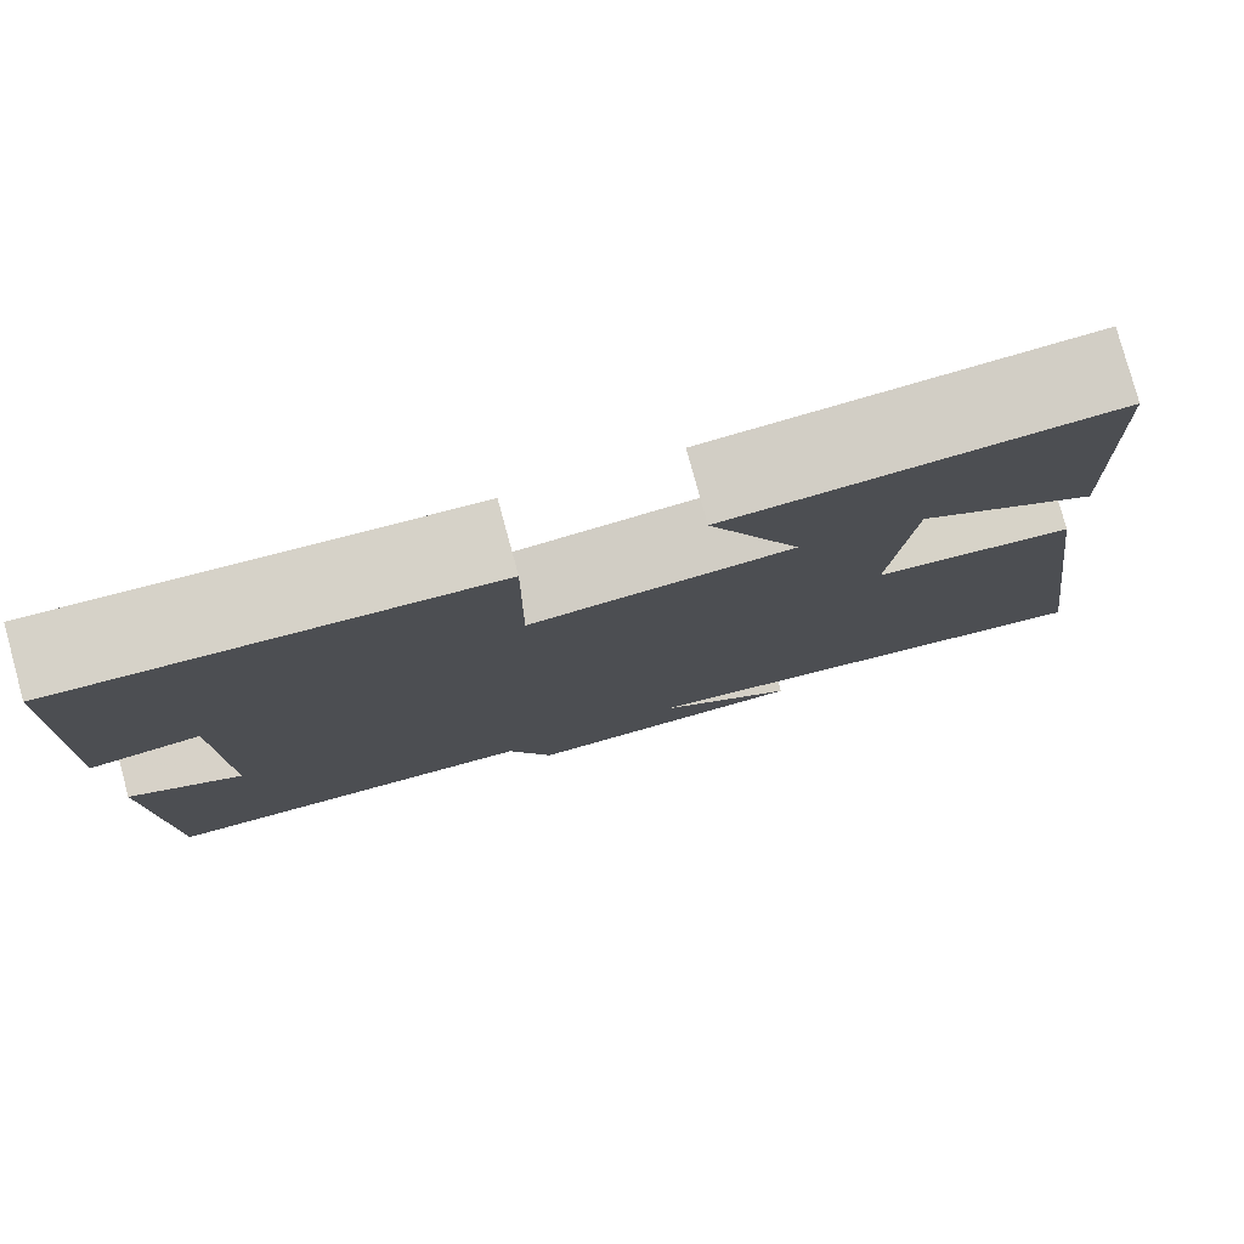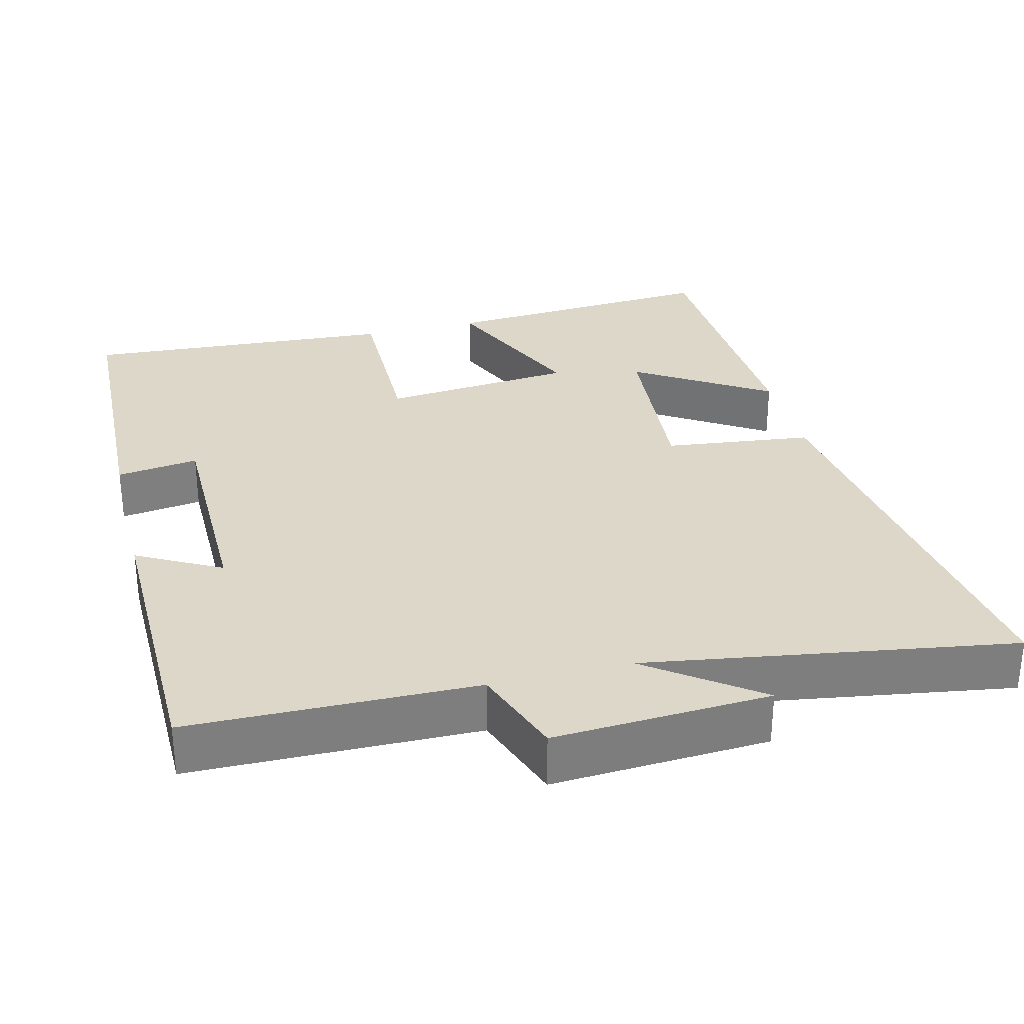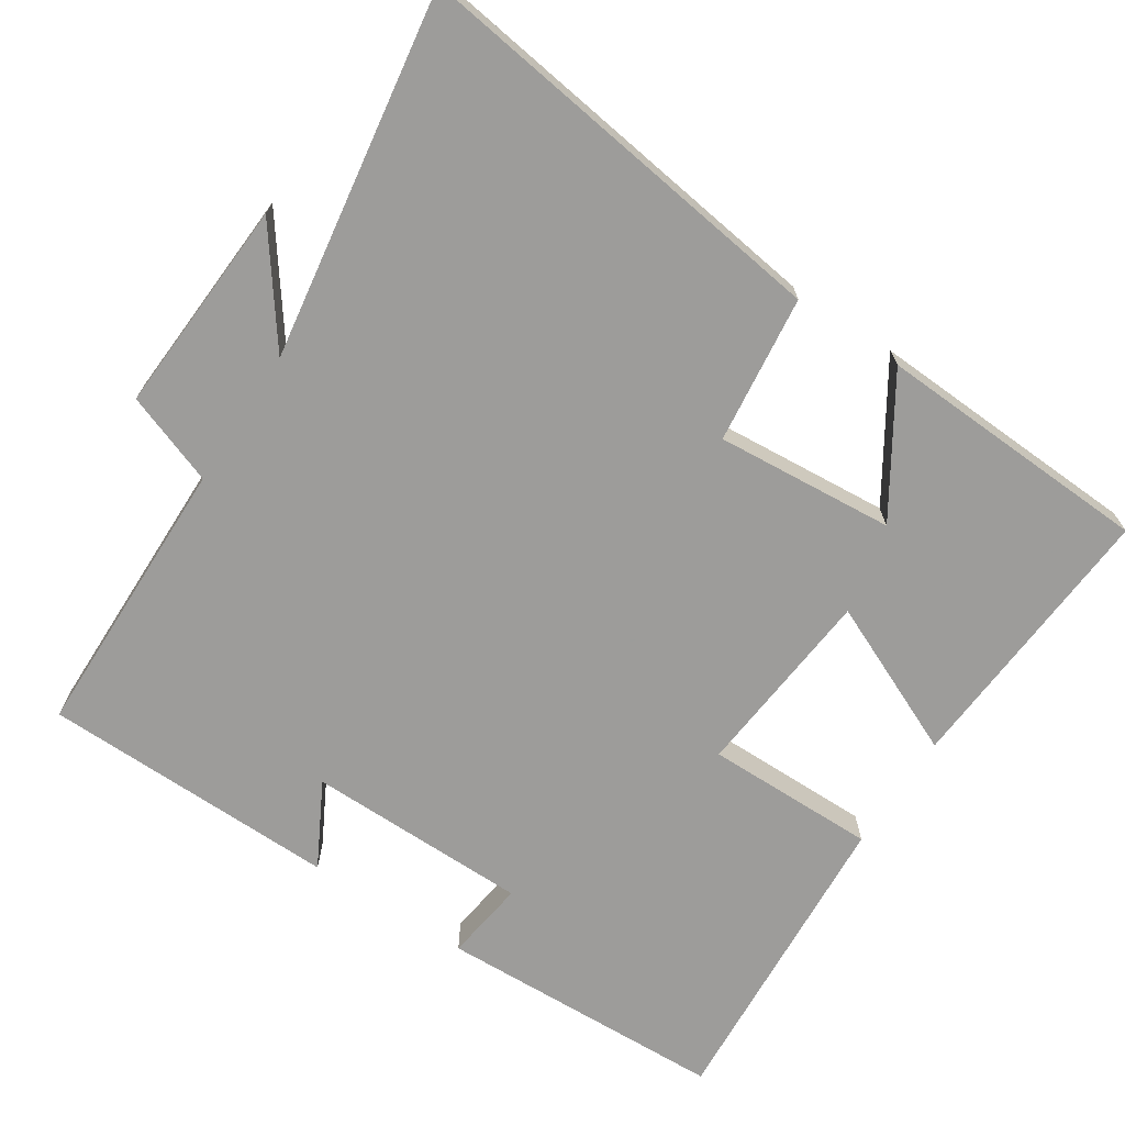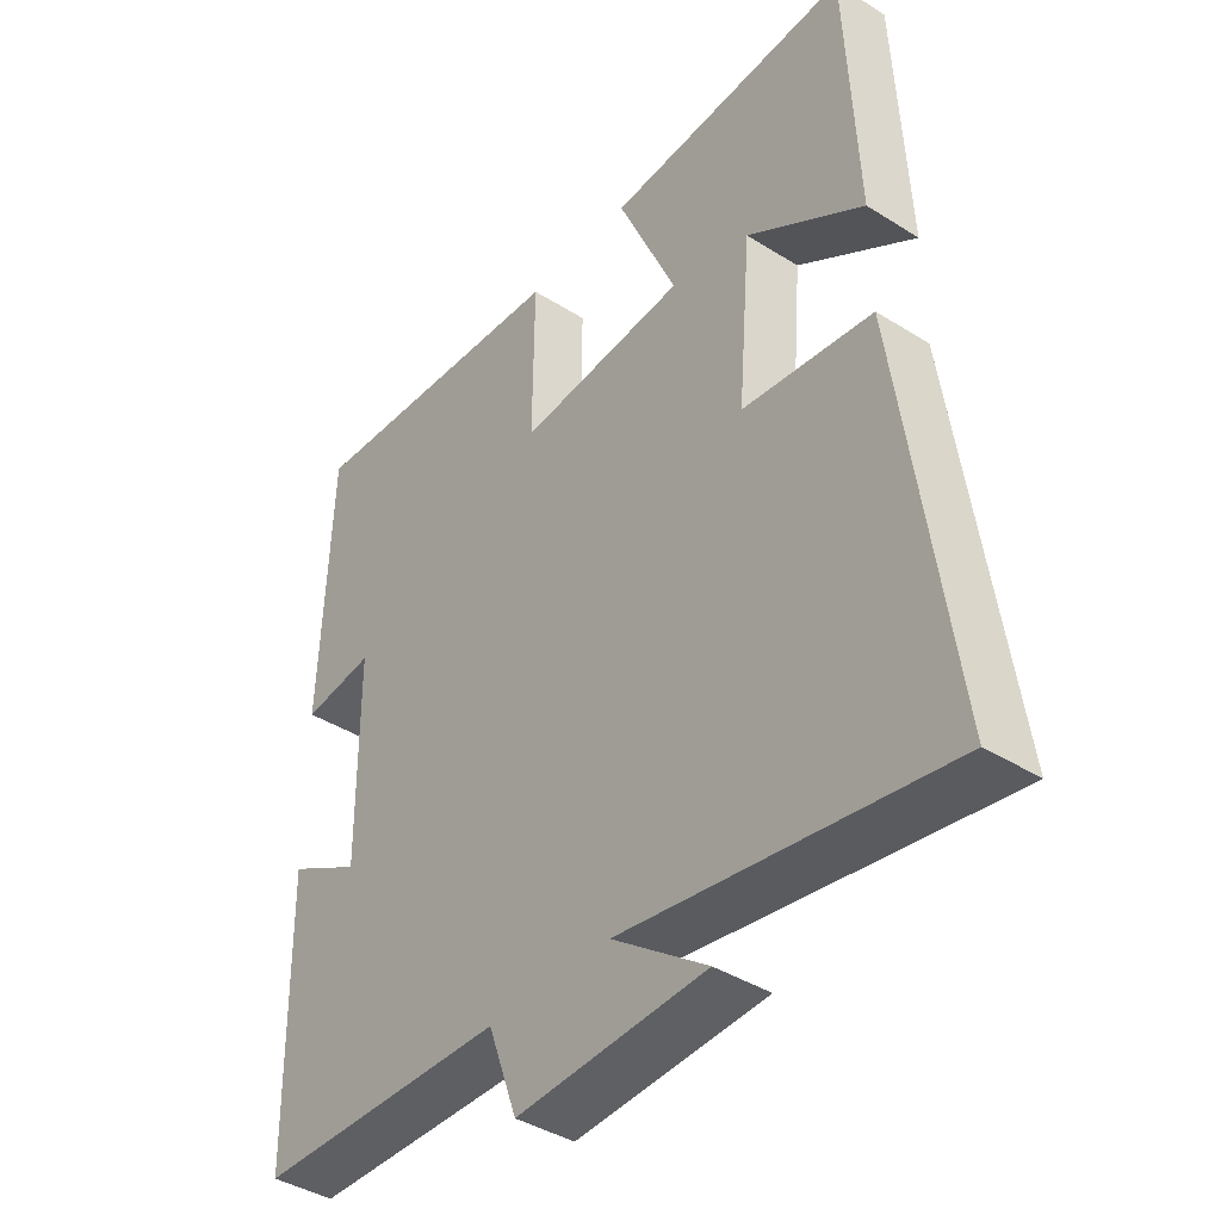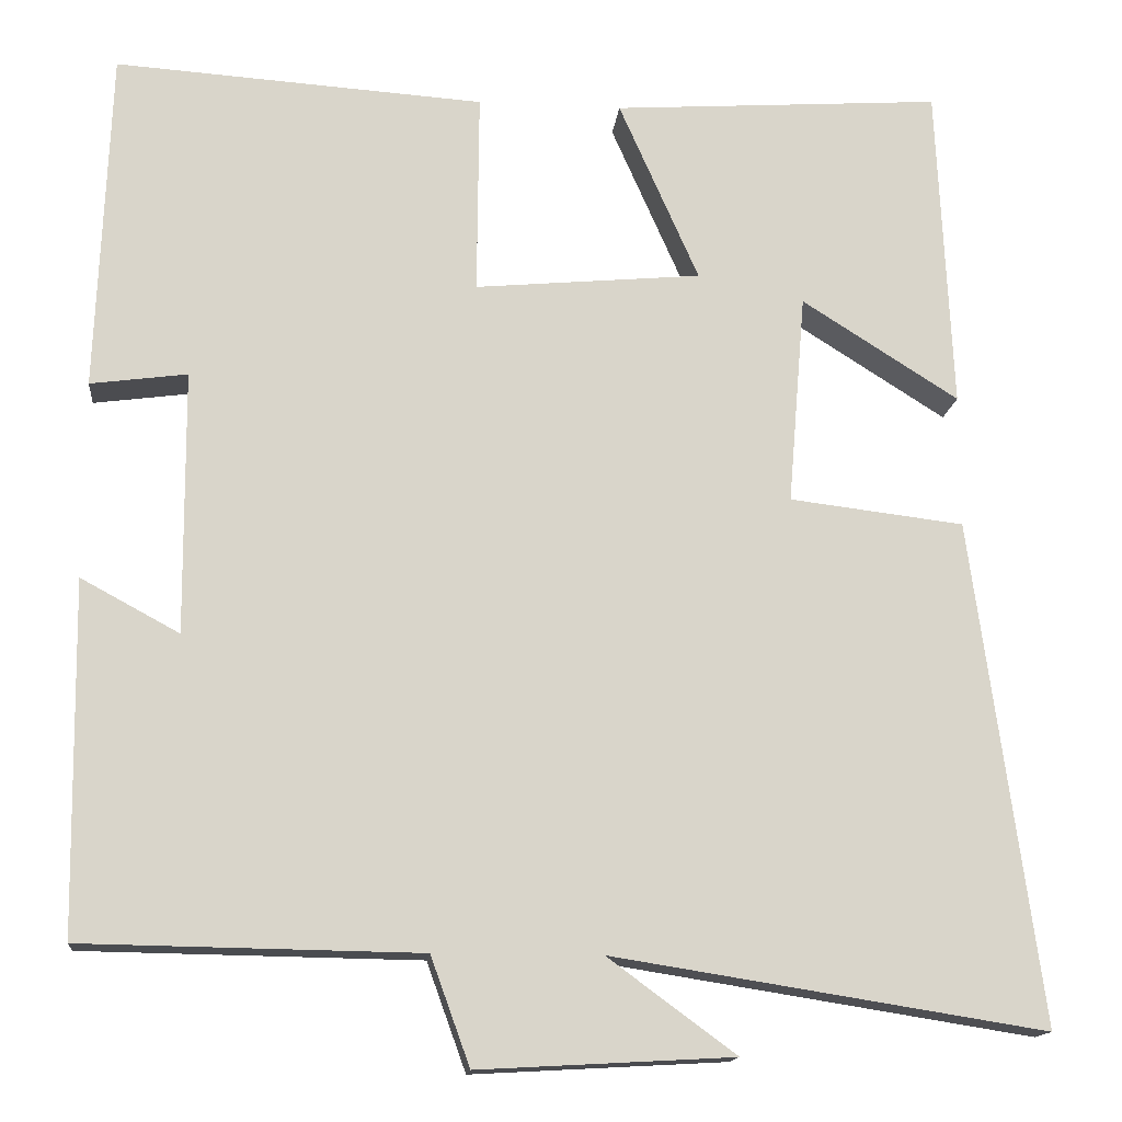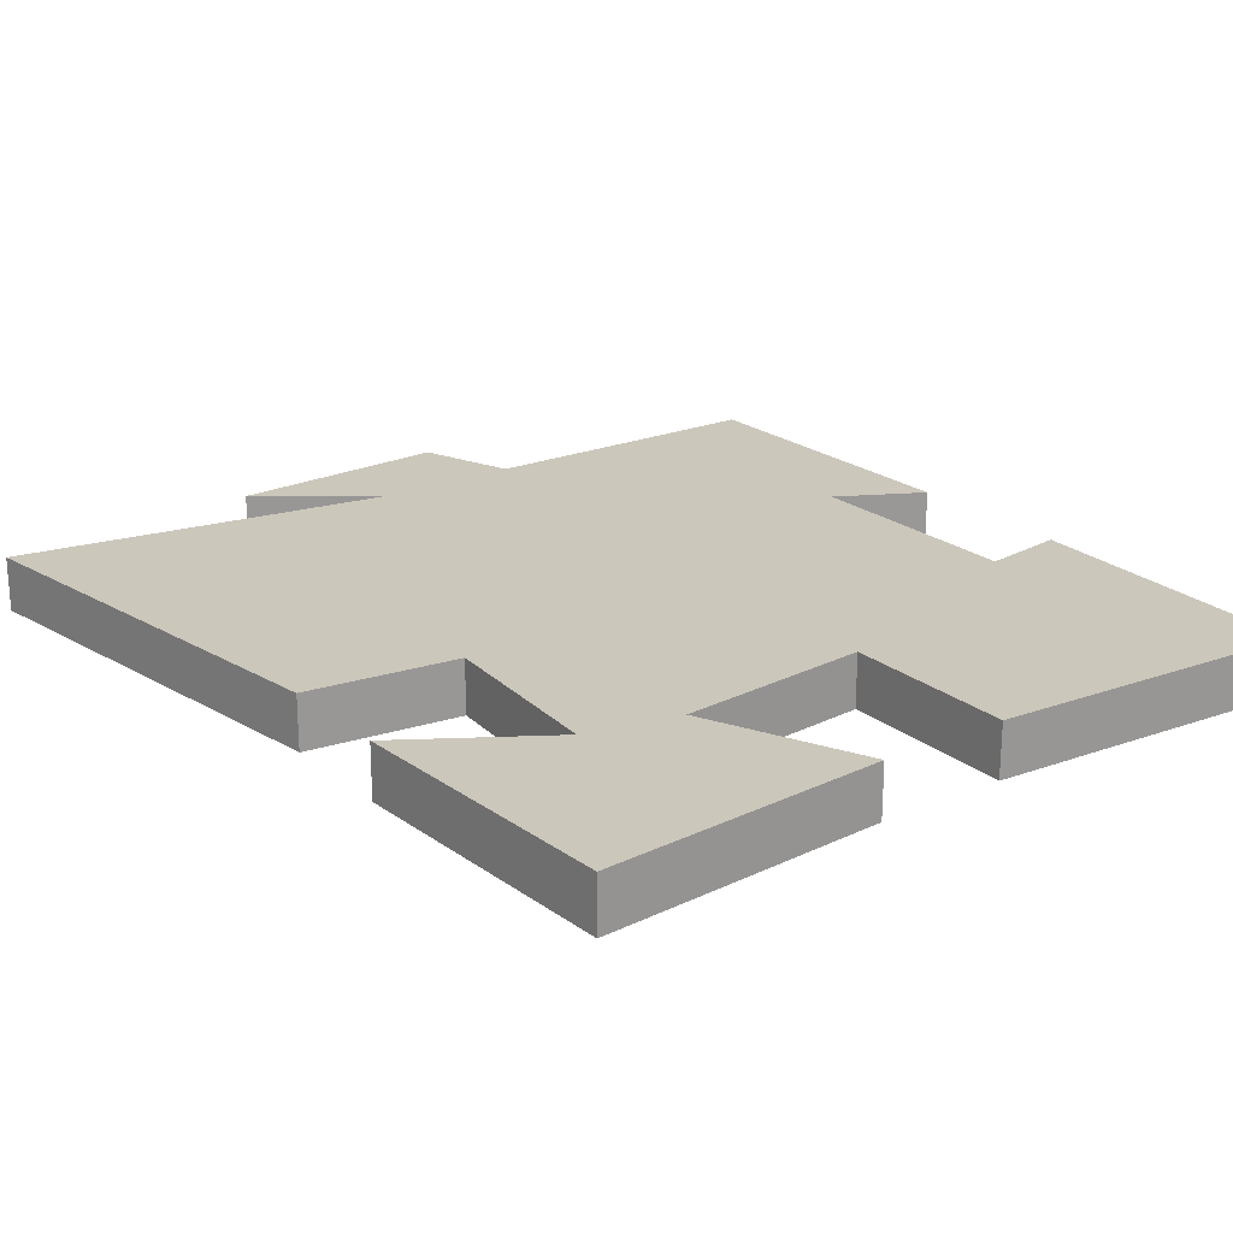
<metadata>
{"format":"obj","ext":"obj","renderer":"f3d","projection":"perspective","resolution":1024,"background":"white","views":[{"elev":79.7,"azim":164.7,"up":"+Z"},{"elev":30.9,"azim":165.9,"up":"+Y"},{"elev":-70.0,"azim":-123.3,"up":"+Y"},{"elev":-40.6,"azim":-127.7,"up":"+Z"},{"elev":-14.9,"azim":174.1,"up":"+Z"},{"elev":21.7,"azim":-36.3,"up":"+Y"}]}
</metadata>
<code>
v 0.485 0.07 0.528
v 0.5 0.07 0.135
v 0.389 0.07 0.15
v 0.387 0.07 -0.152
v 0.5 0.07 -0.091
v 0.494 0.07 -0.494
v 0.107 0.07 -0.5
v 0.062 0.07 -0.624
v -0.23 0.07 -0.608
v -0.083 0.07 -0.5
v -0.578 0.07 -0.578
v -0.5 0.07 -0.001
v -0.3 0.07 0.023
v -0.32 0.07 0.265
v -0.5 0.07 0.151
v -0.483 0.07 0.526
v -0.105 0.07 0.5
v -0.197 0.07 0.292
v 0.063 0.07 0.268
v 0.061 0.07 0.5
v 0.485 0 0.528
v 0.5 0 0.135
v 0.389 0 0.15
v 0.387 0 -0.152
v 0.5 0 -0.091
v 0.494 0 -0.494
v 0.107 0 -0.5
v 0.062 0 -0.624
v -0.23 0 -0.608
v -0.083 0 -0.5
v -0.578 0 -0.578
v -0.5 0 -0.001
v -0.3 0 0.023
v -0.32 0 0.265
v -0.5 0 0.151
v -0.483 0 0.526
v -0.105 0 0.5
v -0.197 0 0.292
v 0.063 0 0.268
v 0.061 0 0.5
f 1 2 3
f 20 1 3
f 19 20 3
f 18 19 3 4
f 16 17 18
f 14 15 16
f 14 16 18
f 13 14 18 4
f 12 13 4
f 11 12 4
f 10 11 4
f 7 8 9 10
f 6 7 10
f 5 6 10
f 4 5 10
f 23 22 21
f 23 21 40
f 23 40 39
f 24 23 39 38
f 38 37 36
f 36 35 34
f 38 36 34
f 24 38 34 33
f 24 33 32
f 24 32 31
f 24 31 30
f 30 29 28 27
f 30 27 26
f 30 26 25
f 30 25 24
f 1 21 22 2
f 2 22 23 3
f 3 23 24 4
f 4 24 25 5
f 5 25 26 6
f 6 26 27 7
f 7 27 28 8
f 8 28 29 9
f 9 29 30 10
f 10 30 31 11
f 11 31 32 12
f 12 32 33 13
f 13 33 34 14
f 14 34 35 15
f 15 35 36 16
f 16 36 37 17
f 17 37 38 18
f 18 38 39 19
f 19 39 40 20
f 20 40 21 1

</code>
